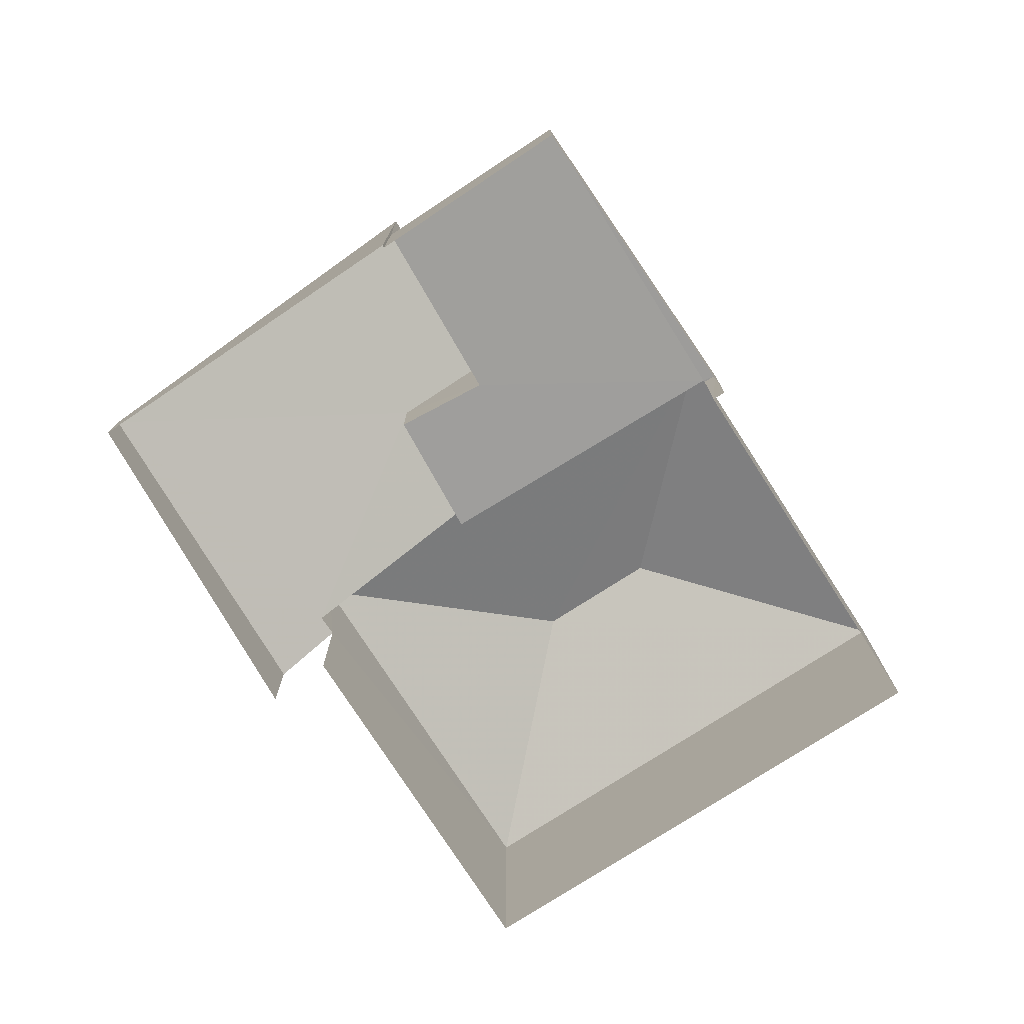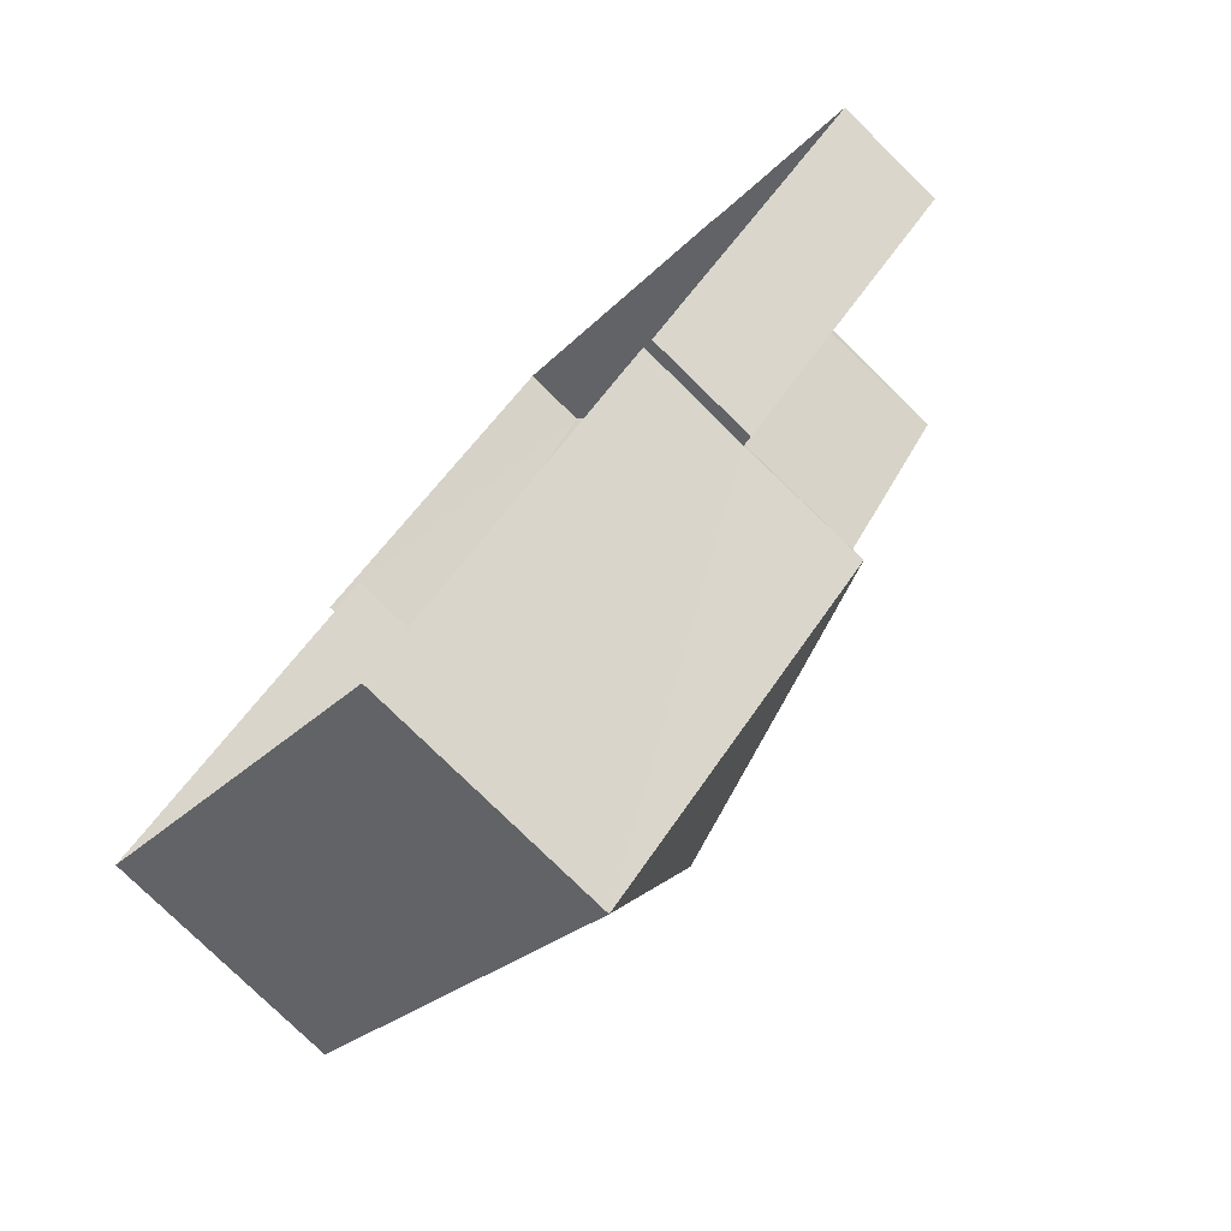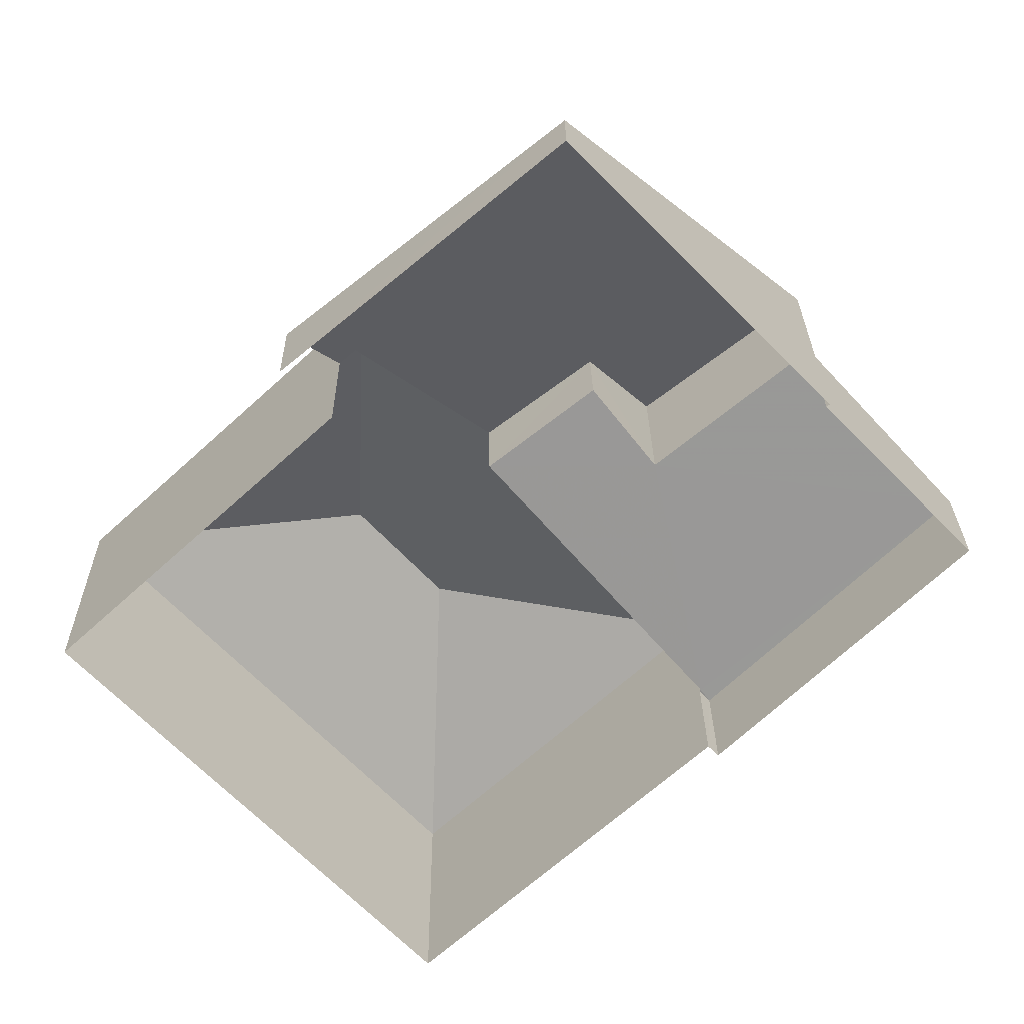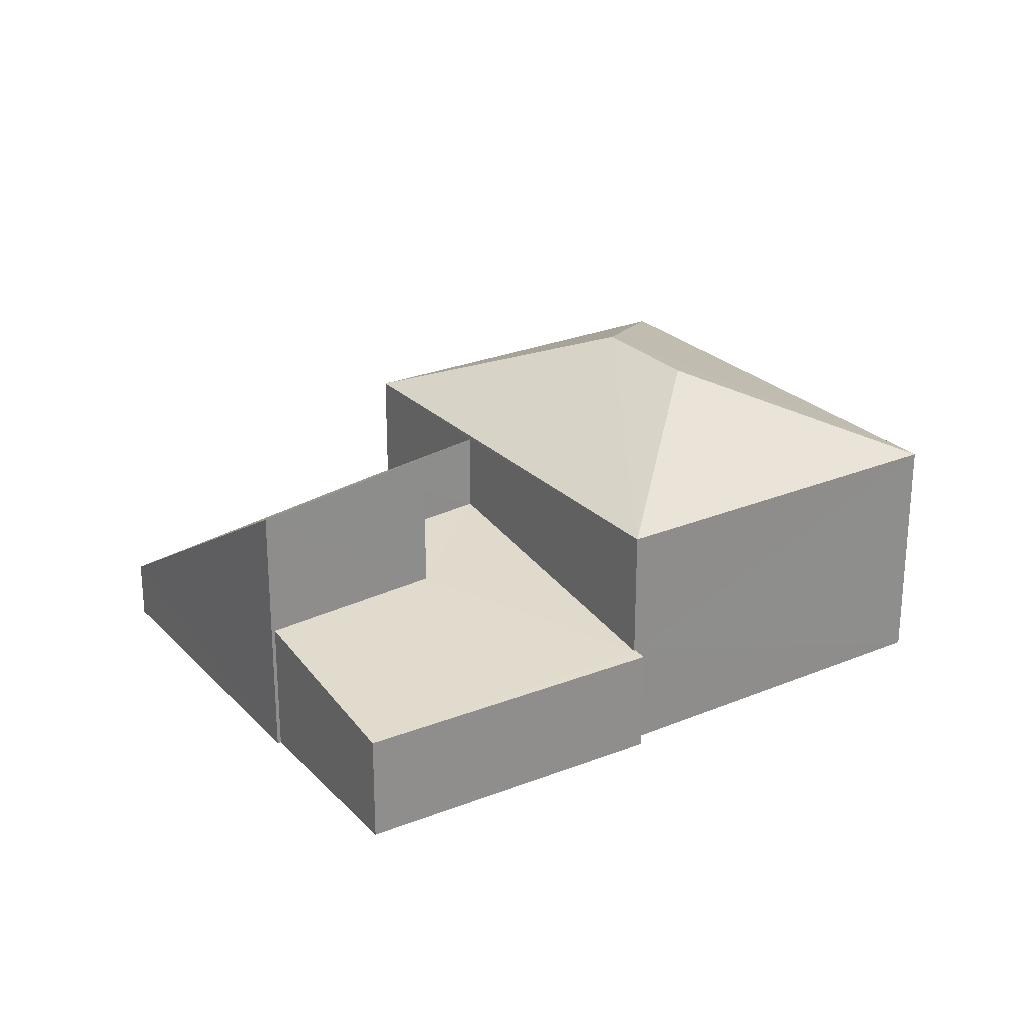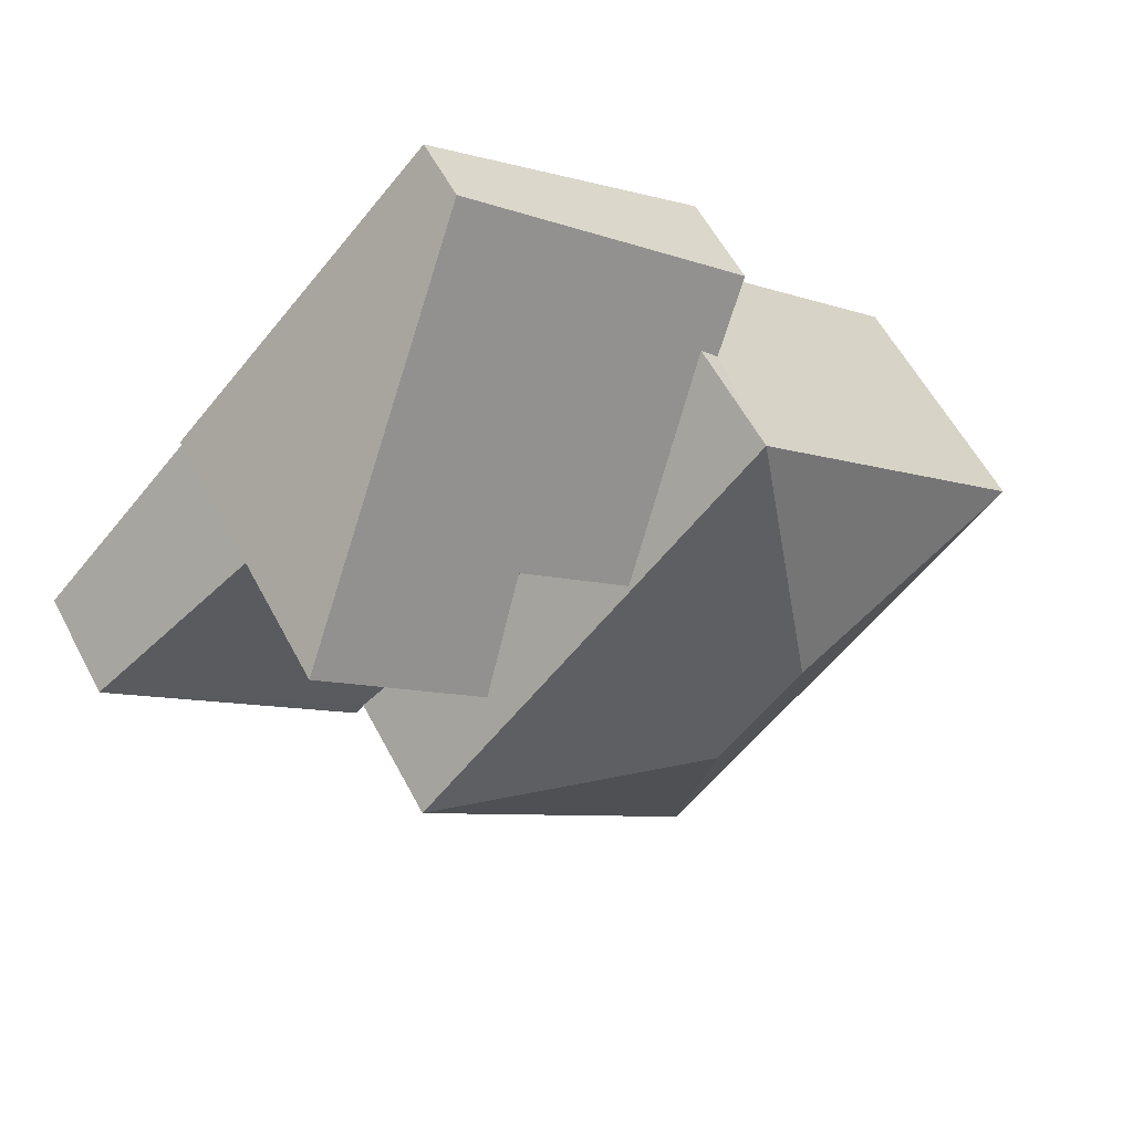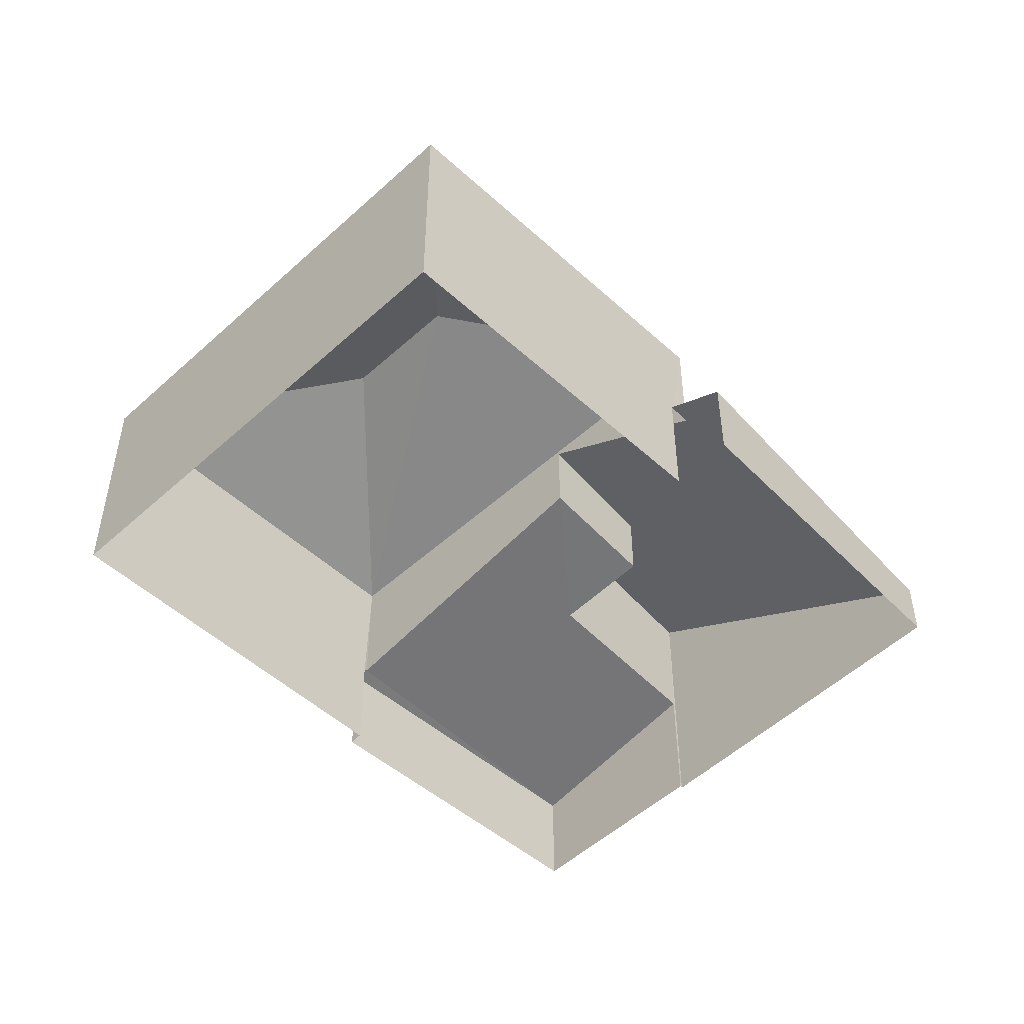
<metadata>
{"format":"obj","ext":"obj","renderer":"f3d","projection":"perspective","resolution":1024,"background":"white","views":[{"elev":-77.0,"azim":-100.1,"up":"+Z"},{"elev":-77.7,"azim":-134.4,"up":"+Y"},{"elev":26.2,"azim":179.4,"up":"+Y"},{"elev":25.6,"azim":-76.5,"up":"+Z"},{"elev":57.5,"azim":-27.6,"up":"+Y"},{"elev":-50.4,"azim":92.0,"up":"+Z"}]}
</metadata>
<code>
v -2.255e+05 -1.284e+05 11.89
v -2.255e+05 -1.284e+05 11.89
v -2.255e+05 -1.284e+05 11.89
v -2.255e+05 -1.284e+05 11.89
v -2.255e+05 -1.284e+05 11.89
v -2.255e+05 -1.284e+05 11.89
v -2.255e+05 -1.284e+05 11.89
v -2.255e+05 -1.284e+05 11.89
v -2.255e+05 -1.284e+05 11.89
v -2.255e+05 -1.284e+05 11.89
v -2.255e+05 -1.284e+05 19.33
v -2.255e+05 -1.284e+05 17.47
v -2.255e+05 -1.284e+05 17.47
v -2.255e+05 -1.284e+05 17.47
v -2.255e+05 -1.284e+05 19.33
v -2.255e+05 -1.284e+05 17.47
v -2.255e+05 -1.284e+05 17.13
v -2.255e+05 -1.284e+05 17.36
v -2.255e+05 -1.284e+05 14.79
v -2.255e+05 -1.284e+05 18.47
v -2.255e+05 -1.284e+05 18.08
v -2.255e+05 -1.284e+05 14.85
v -2.255e+05 -1.284e+05 13.99
v -2.255e+05 -1.284e+05 13.29
v -2.255e+05 -1.284e+05 14.37
v -2.255e+05 -1.284e+05 14.42
v -2.255e+05 -1.284e+05 14.42
v -2.255e+05 -1.284e+05 15.47
v -2.255e+05 -1.284e+05 15.11
v -2.255e+05 -1.284e+05 15.43
v -2.255e+05 -1.284e+05 14.37
v -2.255e+05 -1.284e+05 15.06
f 1 2 3
f 4 5 3
f 6 7 8
f 3 2 6
f 4 9 10
f 9 6 8
f 4 3 9
f 3 6 9
f 3 5 23
f 22 3 23
f 11 12 13
f 11 13 14
f 15 11 14
f 16 12 11
f 15 16 11
f 15 14 16
f 17 18 19
f 20 17 21
f 22 23 19
f 24 21 17
f 23 24 19
f 19 24 17
f 25 26 27
f 27 28 29
f 28 30 29
f 25 27 31
f 31 29 32
f 27 29 31
f 6 2 26
f 2 16 26
f 26 14 27
f 26 16 14
f 10 32 21
f 20 21 29
f 10 9 32
f 21 32 29
f 25 8 7
f 25 31 8
f 12 2 1
f 12 16 2
f 6 25 7
f 6 26 25
f 24 5 4
f 24 23 5
f 24 4 10
f 21 24 10
f 9 8 31
f 32 9 31
f 28 18 17
f 30 28 17
f 27 14 28
f 18 13 19
f 28 14 18
f 14 13 18
f 29 17 20
f 29 30 17
f 1 22 12
f 12 22 13
f 1 3 22
f 13 22 19

</code>
